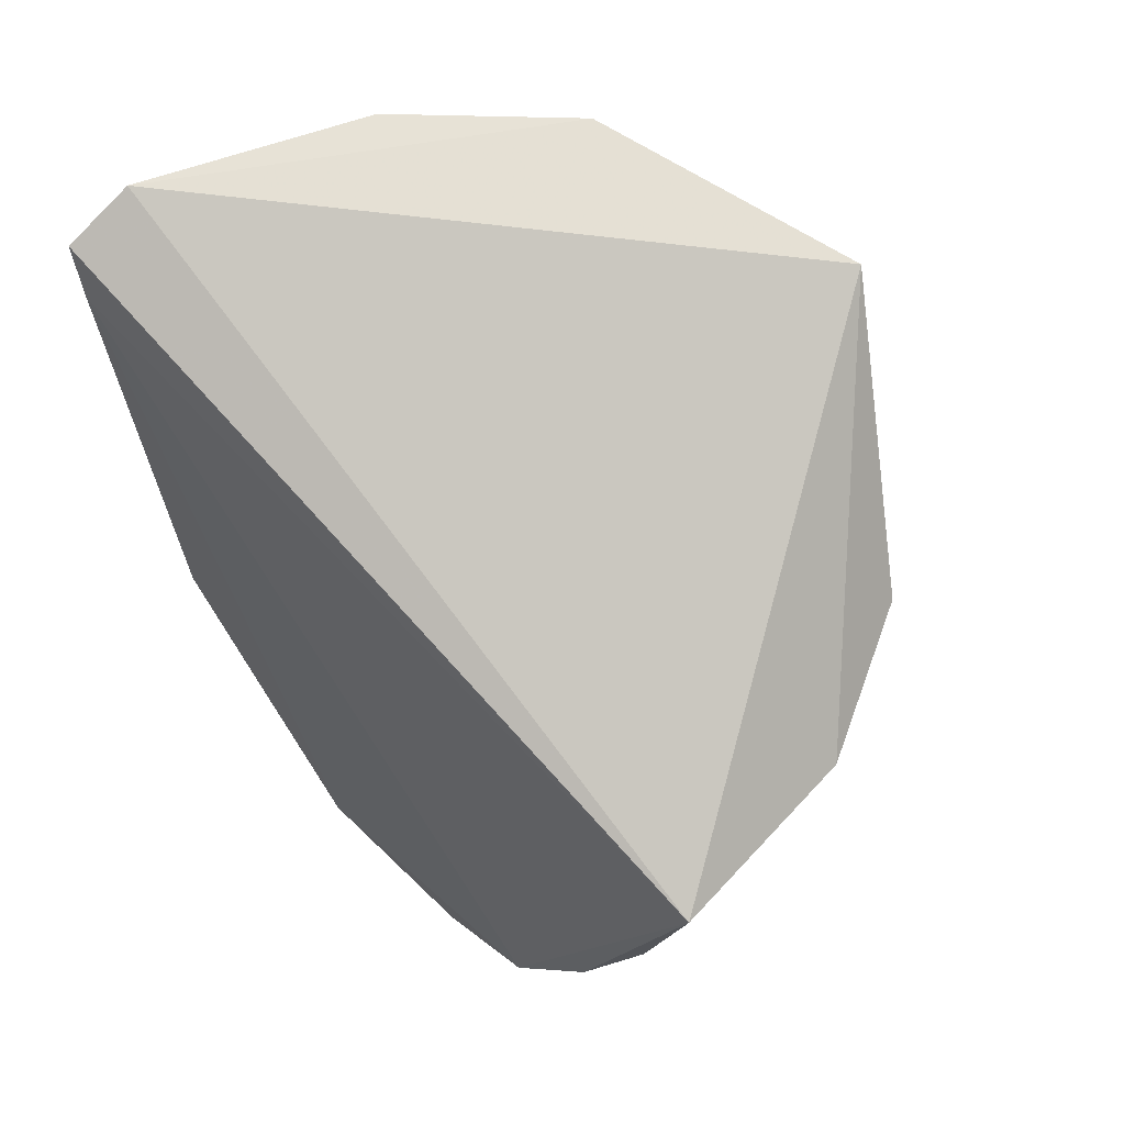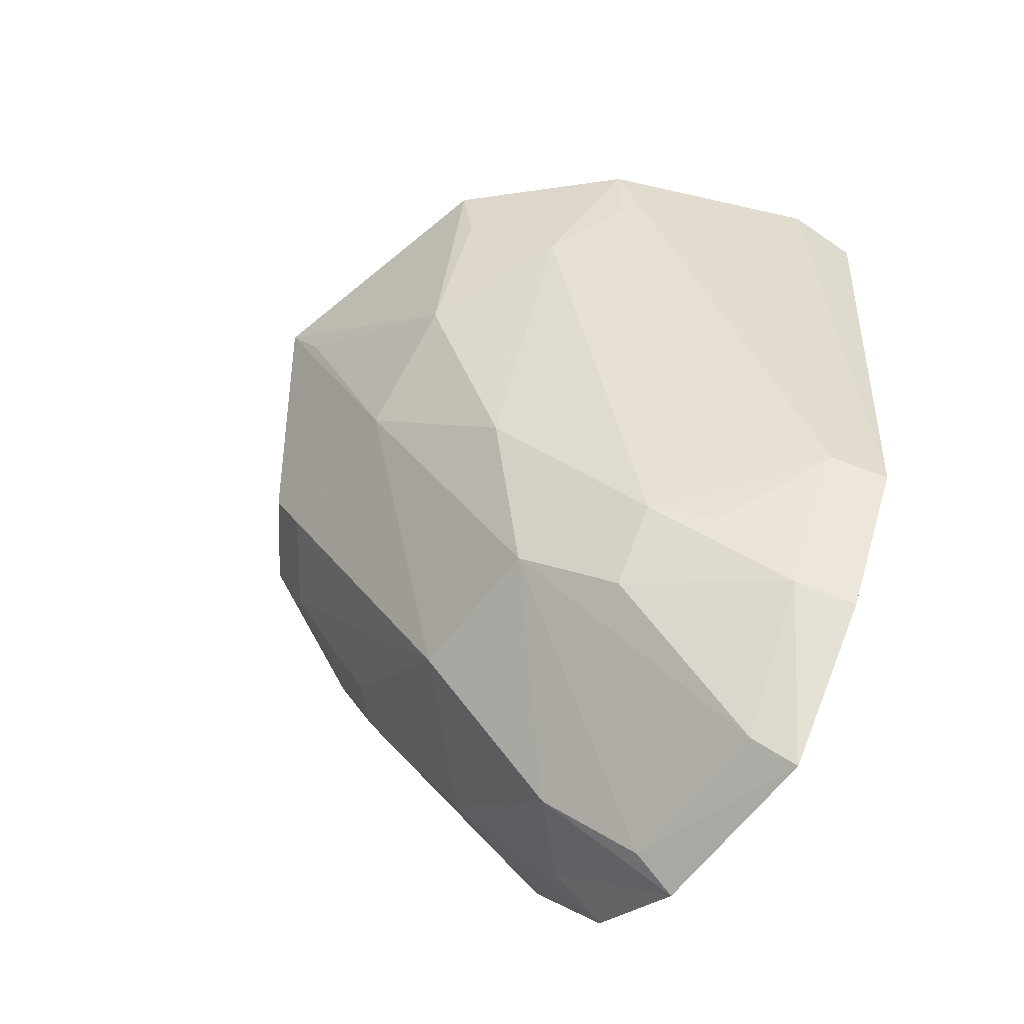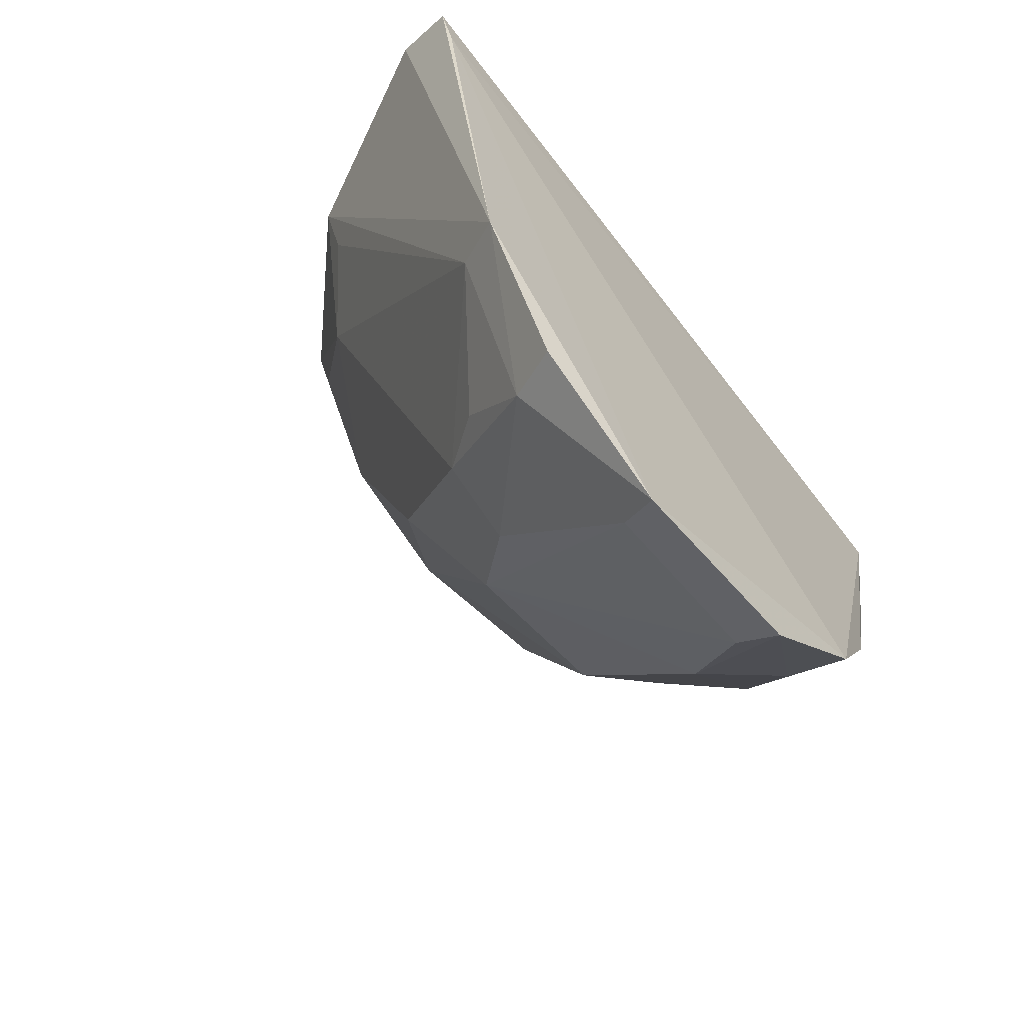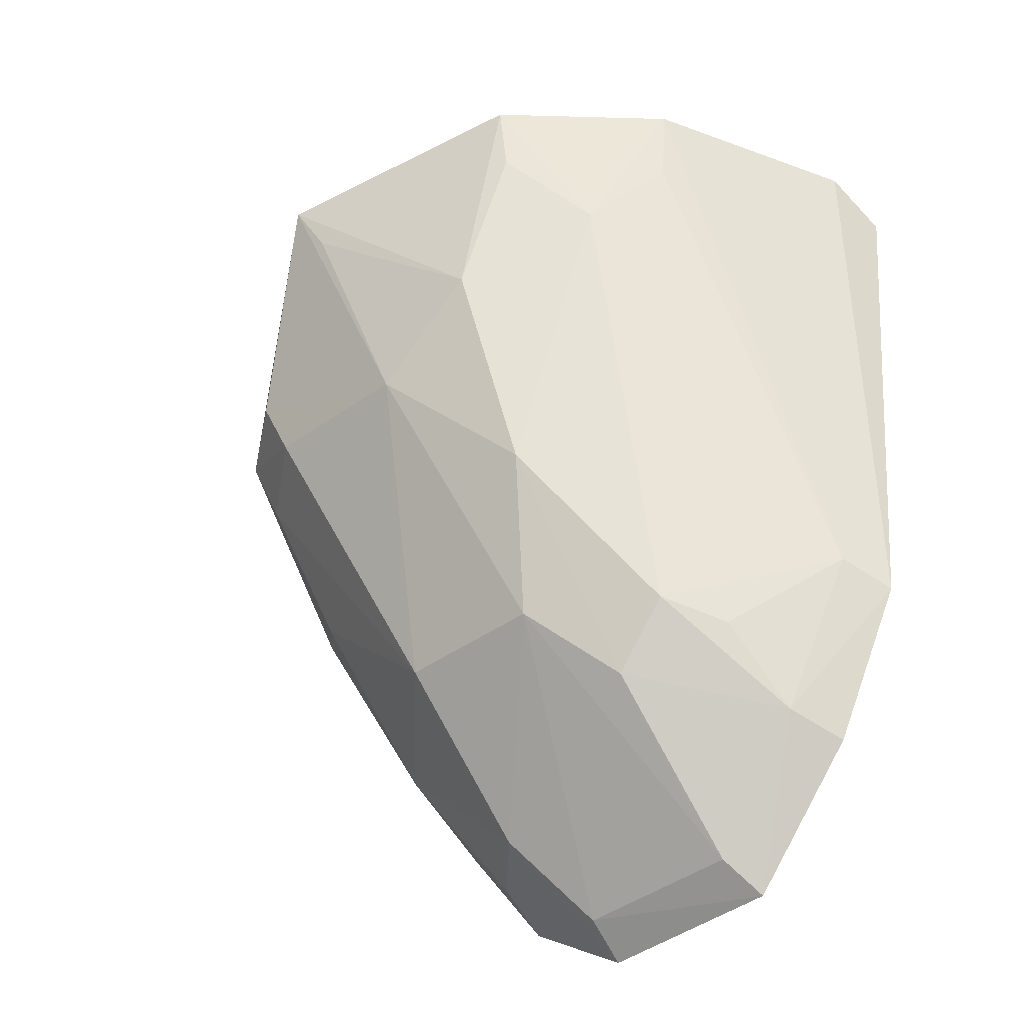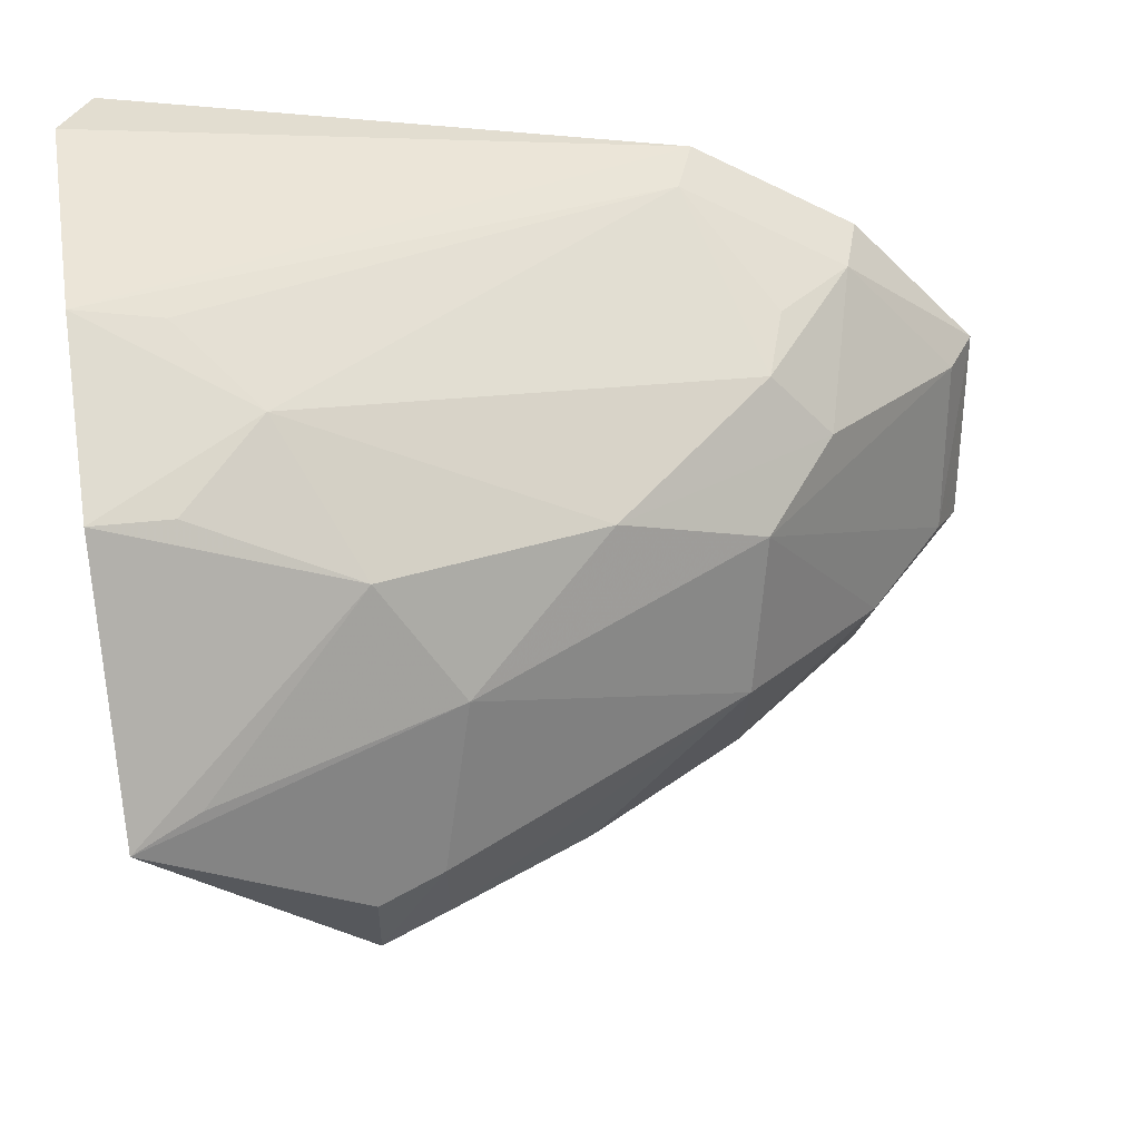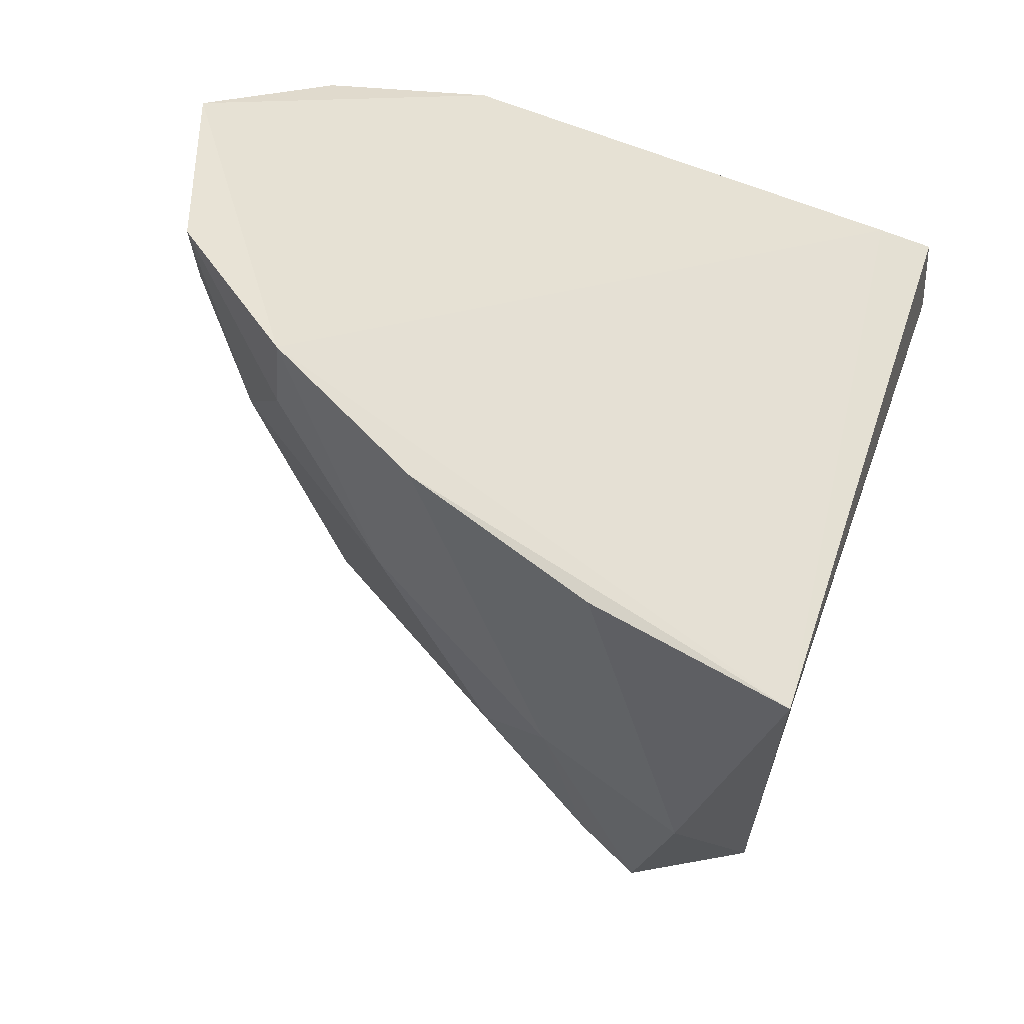
<metadata>
{"format":"obj","ext":"obj","renderer":"f3d","projection":"perspective","resolution":1024,"background":"white","views":[{"elev":64.2,"azim":136.2,"up":"+Y"},{"elev":-65.9,"azim":-36.1,"up":"+Y"},{"elev":-61.3,"azim":41.7,"up":"+Y"},{"elev":-46.0,"azim":-46.9,"up":"+Y"},{"elev":26.2,"azim":-97.5,"up":"+Z"},{"elev":-47.1,"azim":65.1,"up":"+Z"}]}
</metadata>
<code>
v -0.01833 -0.09083 0.04733
v -0.01698 -0.137 0.03177
v -0.01933 -0.1041 0.004746
v -0.0305 -0.1044 0.005491
v -0.04164 -0.09001 0.03468
v -0.01709 -0.1317 0.015
v -0.02036 -0.1201 0.04214
v -0.04031 -0.1058 0.0146
v -0.04558 -0.09103 0.01994
v -0.01818 -0.1244 0.01062
v -0.01807 -0.09446 0.04665
v -0.03573 -0.1147 0.03051
v -0.03389 -0.08955 0.04202
v -0.03205 -0.1223 0.01883
v -0.02209 -0.08904 0.04694
v -0.03844 -0.1026 0.009319
v -0.01914 -0.1147 0.007192
v -0.01745 -0.1212 0.04332
v -0.0281 -0.1236 0.03461
v -0.0404 -0.1071 0.02395
v -0.01972 -0.1351 0.02163
v -0.04141 -0.1024 0.01357
v -0.03213 -0.1141 0.01099
v -0.03646 -0.09836 0.03757
v -0.02072 -0.129 0.03752
v -0.03192 -0.123 0.02754
v -0.04063 -0.1026 0.03053
v -0.0241 -0.1306 0.01908
v -0.01726 -0.1367 0.02135
v -0.03696 -0.1062 0.01017
v -0.02521 -0.123 0.0121
v -0.02959 -0.1121 0.008235
v -0.03334 -0.09407 0.04117
v -0.0248 -0.1247 0.03677
v -0.02769 -0.127 0.03107
v -0.01756 -0.1301 0.03872
v -0.04447 -0.09442 0.0214
v -0.04074 -0.09408 0.0344
v -0.02053 -0.1303 0.0155
v -0.01935 -0.1354 0.03098
f 9 3 4
f 10 3 6
f 11 2 6
f 11 6 3
f 11 3 1
f 15 1 3
f 15 3 9
f 15 9 5
f 15 5 13
f 16 9 4
f 17 10 4
f 17 4 3
f 17 3 10
f 18 2 11
f 18 11 1
f 18 1 15
f 18 15 13
f 18 13 7
f 20 8 14
f 22 16 8
f 22 9 16
f 22 20 9
f 22 8 20
f 24 19 7
f 24 13 5
f 24 12 19
f 25 18 7
f 26 20 14
f 26 12 20
f 27 20 12
f 27 5 9
f 27 12 24
f 28 26 14
f 28 21 26
f 29 6 2
f 29 2 21
f 29 21 28
f 30 23 14
f 30 14 8
f 30 8 16
f 31 10 6
f 31 28 14
f 31 14 23
f 32 16 4
f 32 31 23
f 32 4 10
f 32 10 31
f 32 30 16
f 32 23 30
f 33 24 7
f 33 7 13
f 33 13 24
f 34 25 7
f 34 7 19
f 34 19 25
f 35 25 19
f 35 19 12
f 35 12 26
f 36 25 2
f 36 2 18
f 36 18 25
f 37 27 9
f 37 9 20
f 37 20 27
f 38 27 24
f 38 24 5
f 38 5 27
f 39 29 28
f 39 6 29
f 39 31 6
f 39 28 31
f 40 2 25
f 40 25 35
f 40 21 2
f 40 35 26
f 40 26 21

</code>
